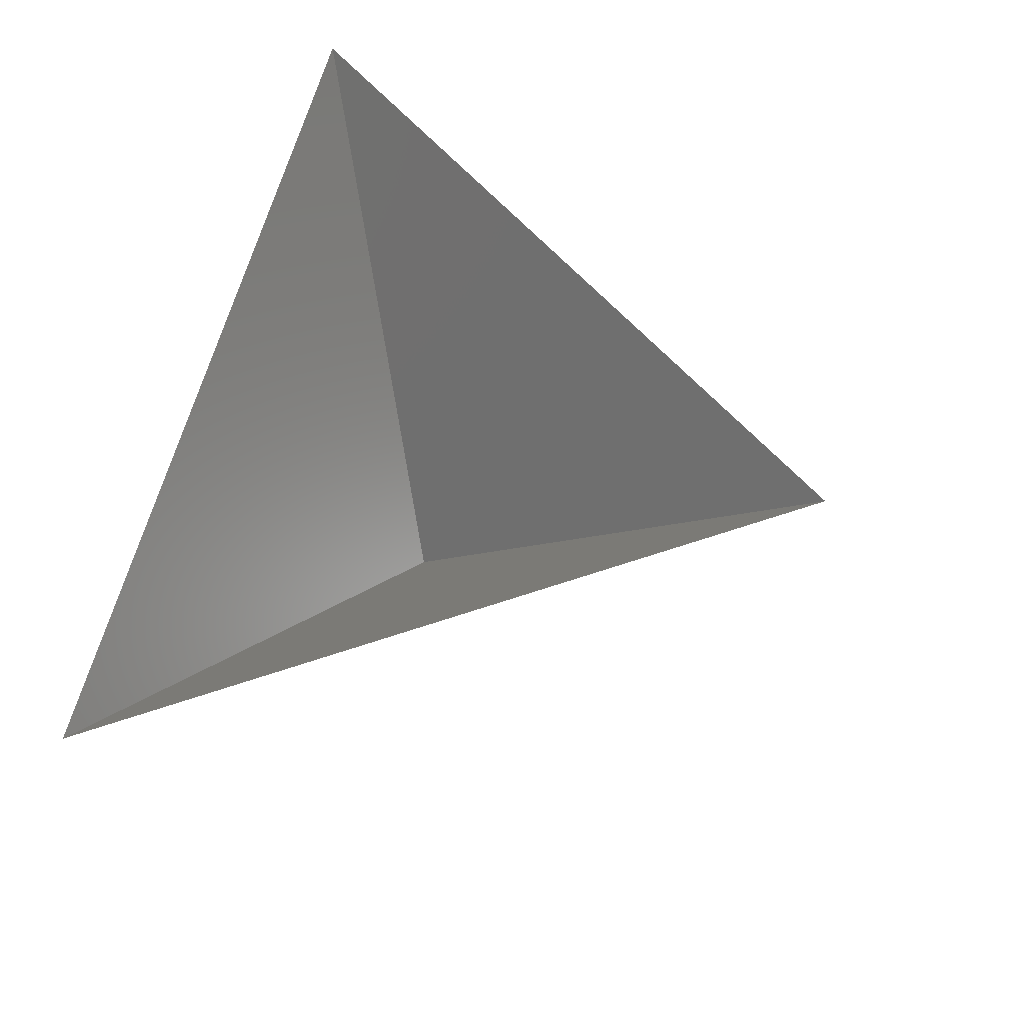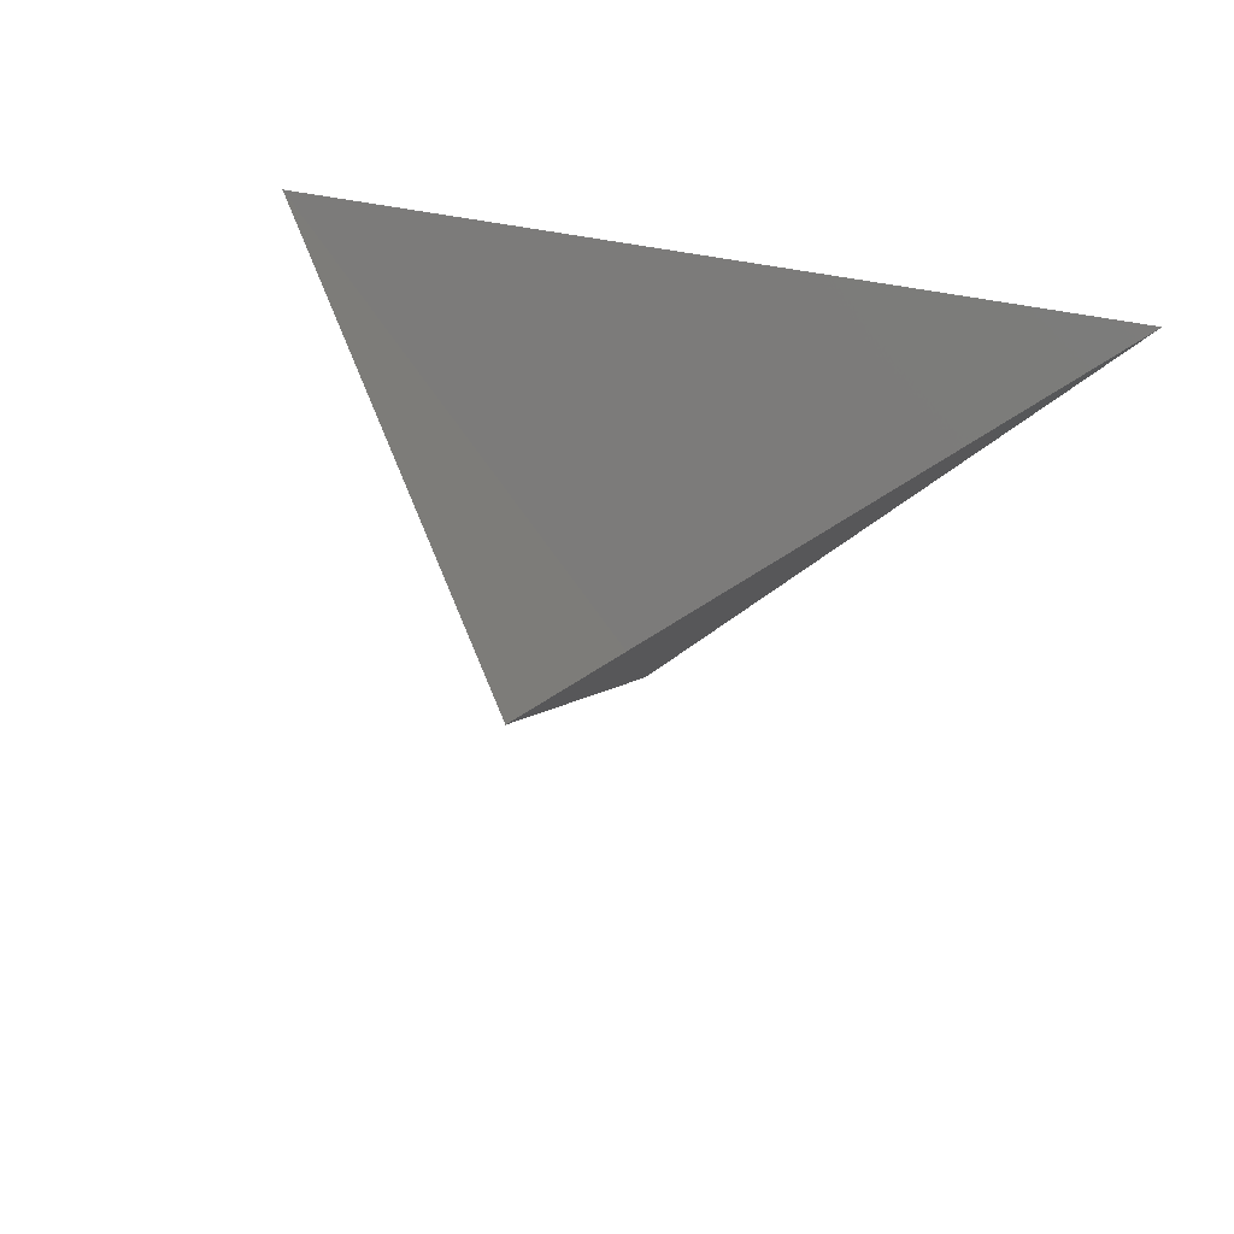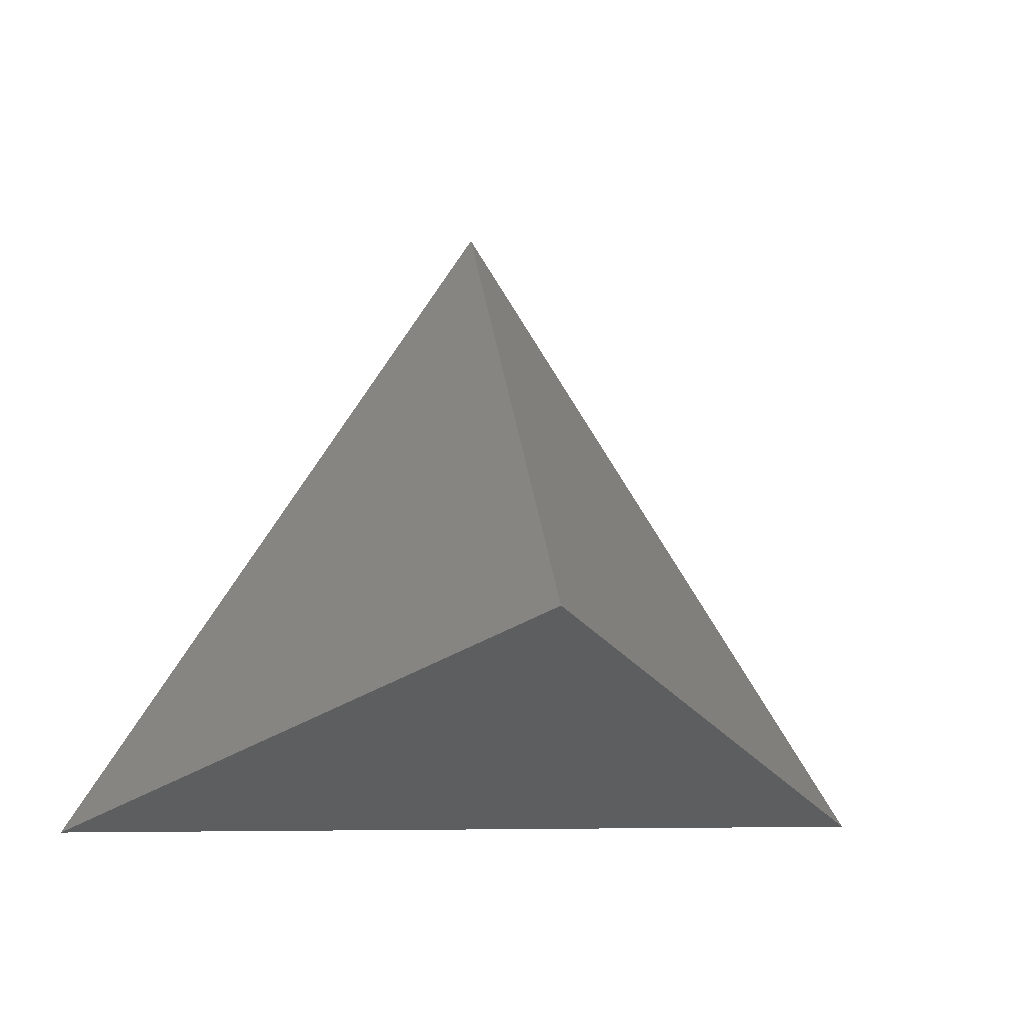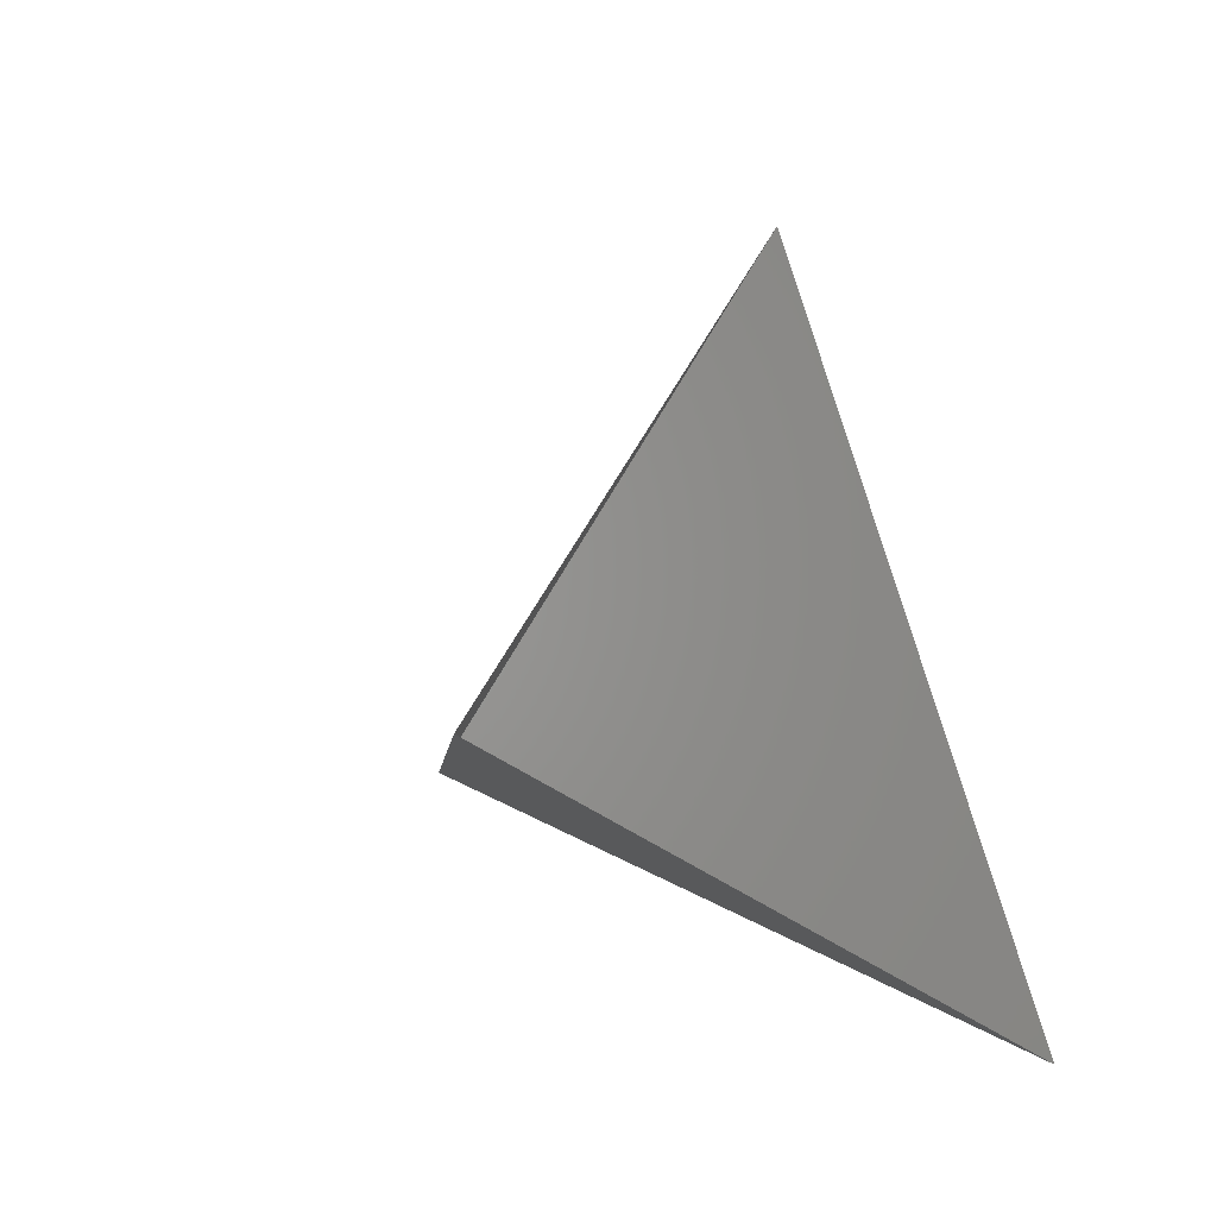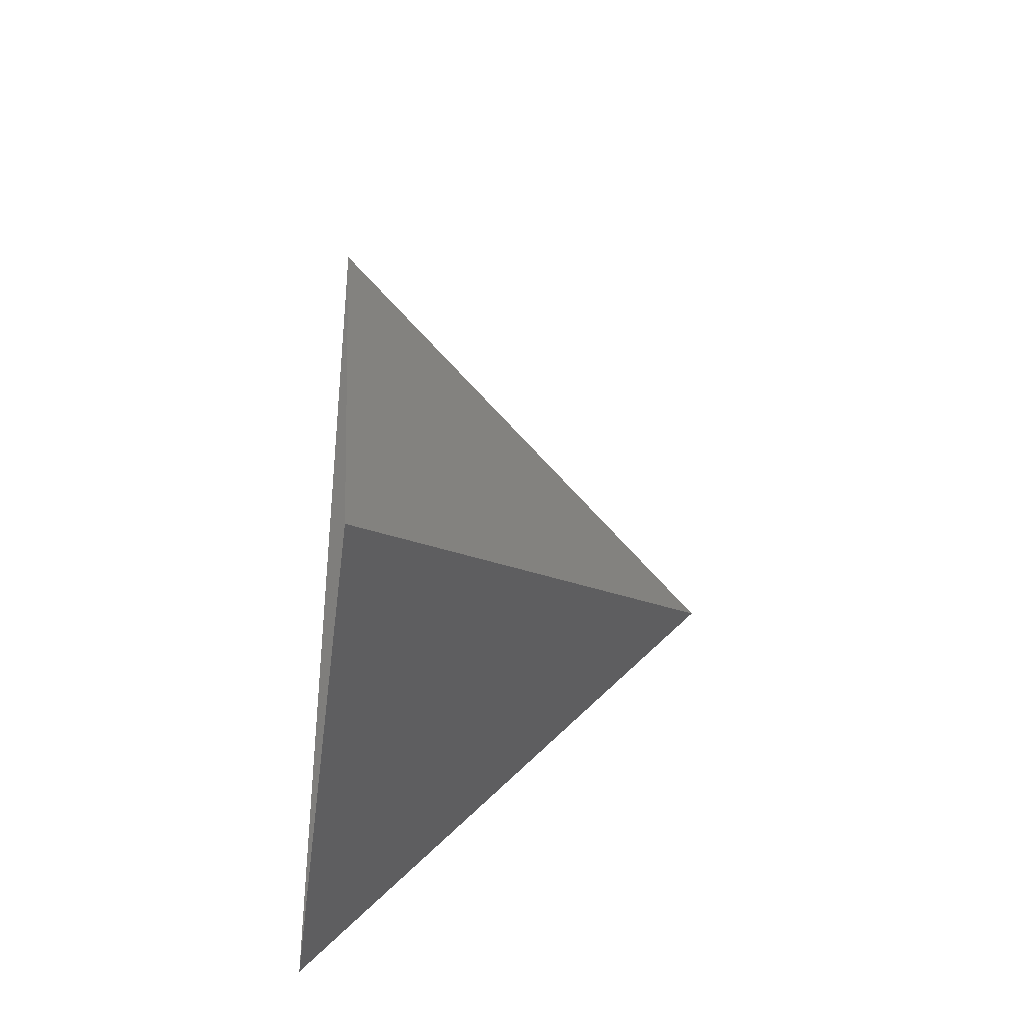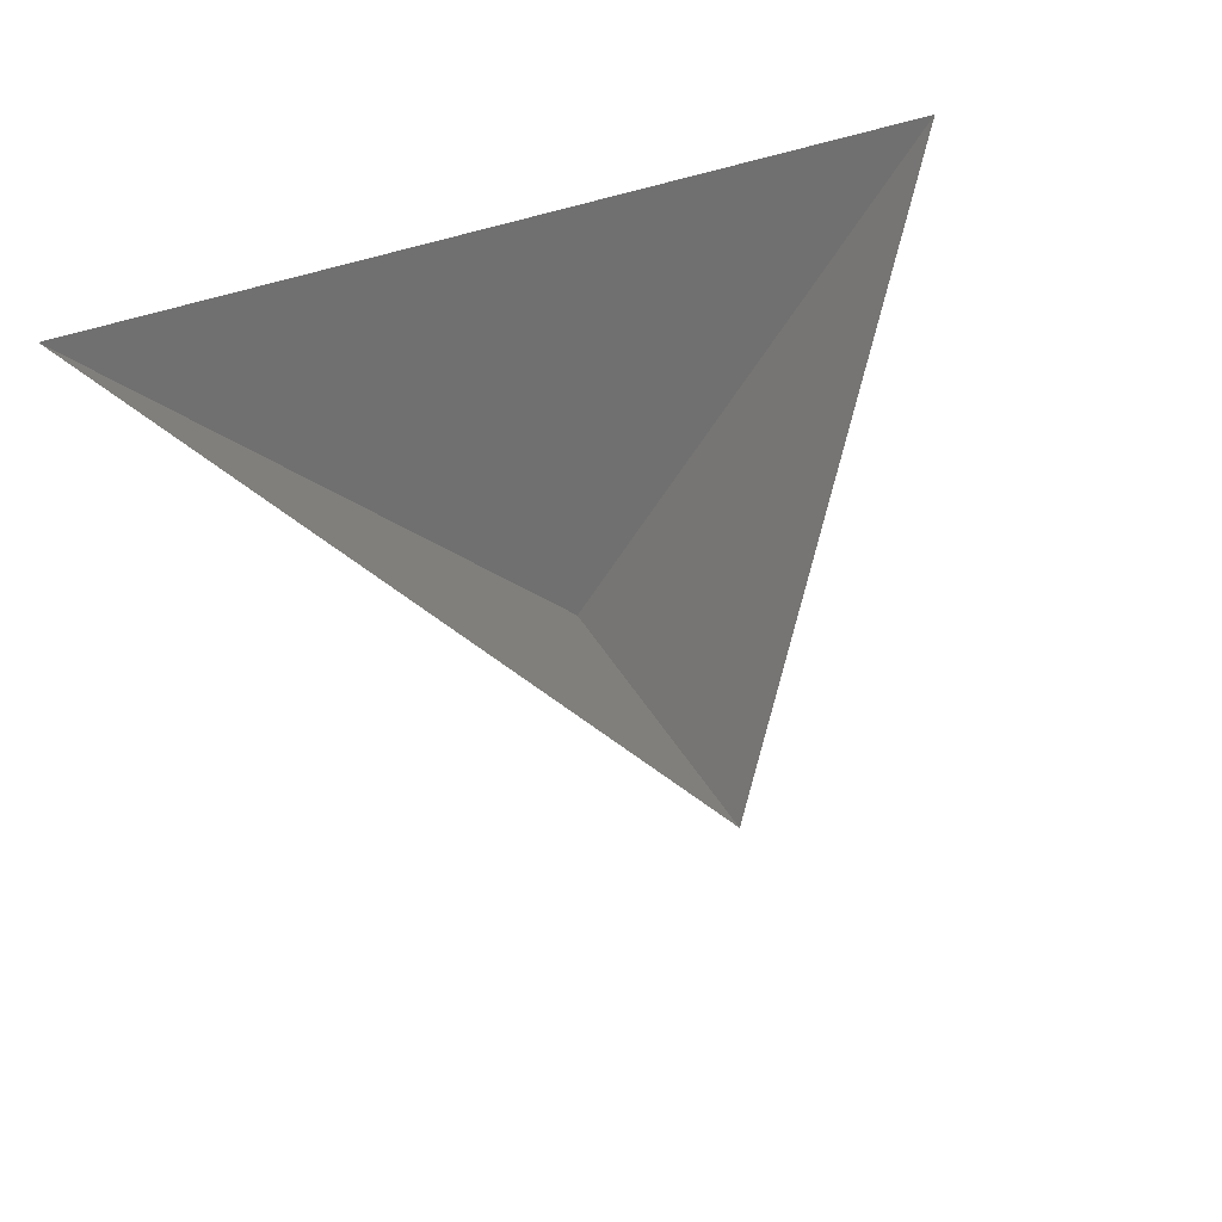
<metadata>
{"format":"stl","ext":"stl","renderer":"f3d","projection":"perspective","resolution":1024,"background":"white","views":[{"elev":62.3,"azim":104.7,"up":"+Z"},{"elev":43.2,"azim":-164.7,"up":"+Z"},{"elev":-6.7,"azim":165.3,"up":"+Y"},{"elev":-27.1,"azim":-55.2,"up":"+Y"},{"elev":-34.8,"azim":83.1,"up":"+Y"},{"elev":59.1,"azim":161.7,"up":"+Z"}]}
</metadata>
<code>
# stl→obj: 4 verts, 3 faces
v -5 -17 65.68
v 7 -17 65.68
v 1 -14 60.68
v 1 -8 65.68
f 1 2 3
f 2 4 3
f 4 1 3

</code>
